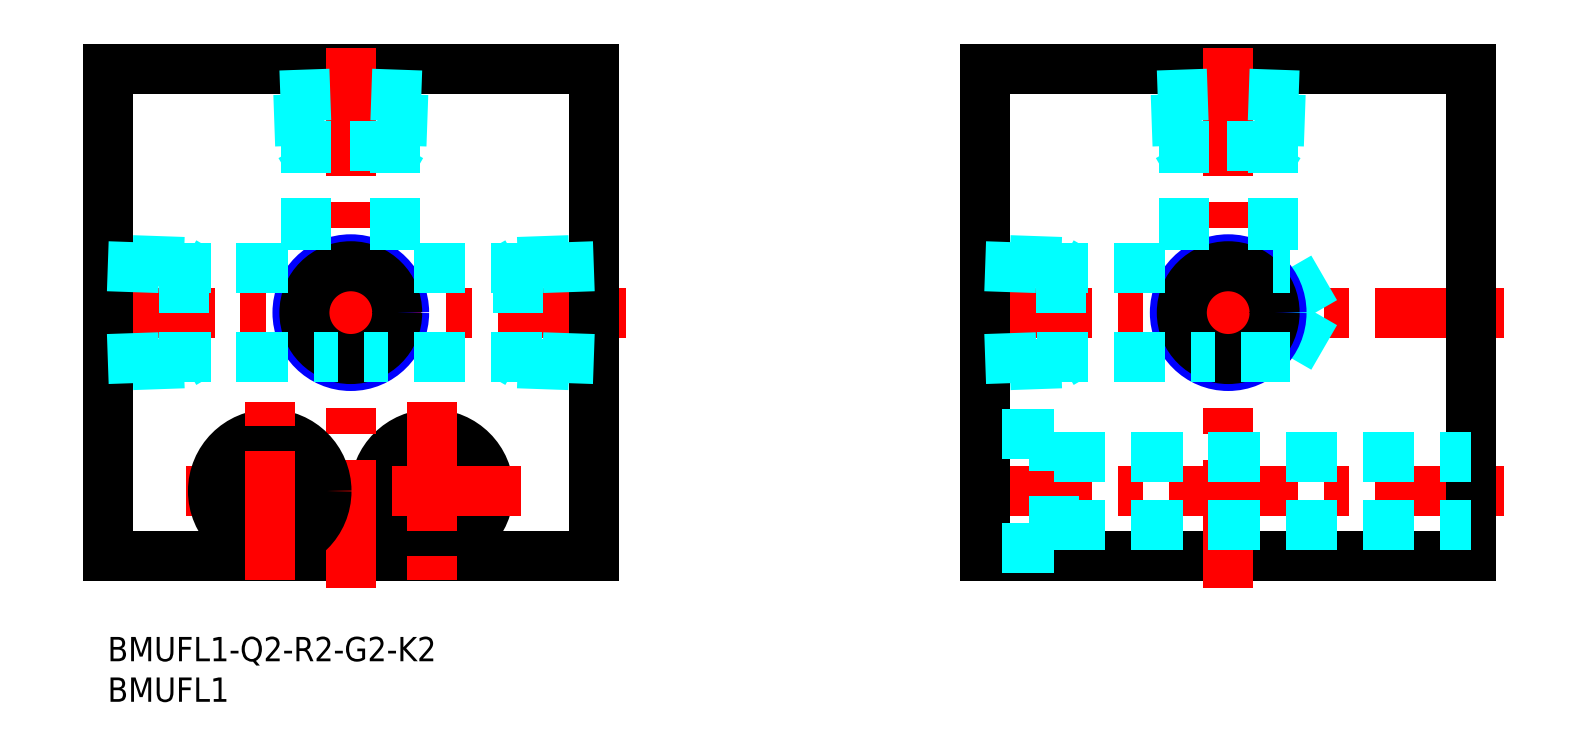
<metadata>
{"format":"dxf","ext":"dxf","renderer":"ezdxf+matplotlib","layout":"modelspace","background":"white","min_lineweight":24,"dpi":150}
</metadata>
<code>
0
SECTION
2
ENTITIES
0
INSERT
8
MSM_CONTINUOUS
2
*U5
10
0
20
0
30
0
0
INSERT
8
MSM_CONTINUOUS
2
*U6
10
0
20
0
30
0
0
CIRCLE
8
MSM_CONTINUOUS
10
40
20
18
30
0
40
7
0
CIRCLE
8
MSM_CONTINUOUS
10
40
20
18
30
0
40
4.25
0
LINE
8
MSM_CENTER
10
64
20
40
30
0
11
-4
21
40
31
0
0
LINE
8
MSM_CONTINUOUS
10
0
20
70
30
0
11
60
21
70
31
0
0
LINE
8
MSM_CONTINUOUS
10
60
20
10
30
0
11
0
21
10
31
0
0
LINE
8
MSM_CONTINUOUS
10
1.137e-13
20
10
30
0
11
1.137e-13
21
70
31
0
0
LINE
8
MSM_CENTER
10
30
20
6
30
0
11
30
21
74
31
0
0
LINE
8
MSM_CENTER
10
51
20
18
30
0
11
9
21
18
31
0
0
CIRCLE
8
MSM_CONTINUOUS
10
20
20
18
30
0
40
7
0
CIRCLE
8
MSM_CONTINUOUS
10
20
20
18
30
0
40
4.25
0
LINE
8
MSM_CENTER
10
20
20
7
30
0
11
20
21
29
31
0
0
LINE
8
MSM_CENTER
10
40
20
29
30
0
11
40
21
7
31
0
0
LINE
8
MSM_CONTINUOUS
10
168.2
20
70
30
0
11
108.2
21
70
31
0
0
LINE
8
MSM_CONTINUOUS
10
168.2
20
10
30
0
11
108.2
21
10
31
0
0
LINE
8
MSM_CENTER
10
172.2
20
40
30
0
11
104.2
21
40
31
0
0
LINE
8
MSM_CENTER
10
172.2
20
18
30
0
11
104.2
21
18
31
0
0
LINE
8
MSM_CENTER
10
138.2
20
6
30
0
11
138.2
21
74
31
0
0
LINE
8
MSM_CONTINUOUS
10
108.2
20
10
30
0
11
108.2
21
70
31
0
0
LINE
8
MSM_CONTINUOUS
10
60
20
70
30
0
11
60
21
10
31
0
0
LINE
8
MSM_CONTINUOUS
10
168.2
20
70
30
0
11
168.2
21
10
31
0
0
LINE
8
MSM_DASHED
10
145.8
20
45.5
30
0
11
149
21
40
31
0
0
LINE
8
MSM_DASHED
10
145.8
20
34.5
30
0
11
149
21
40
31
0
0
LINE
8
MSM_DASHED
10
145.8
20
45.5
30
0
11
145.8
21
34.5
31
0
0
LINE
8
MSM_DASHED
10
116.7
20
25
30
0
11
108.2
21
25
31
0
0
LINE
8
MSM_DASHED
10
116.7
20
22.25
30
0
11
168.2
21
22.25
31
0
0
LINE
8
MSM_DASHED
10
116.7
20
13.75
30
0
11
168.2
21
13.75
31
0
0
LINE
8
MSM_DASHED
10
116.7
20
11
30
0
11
108.2
21
11
31
0
0
LINE
8
MSM_DASHED
10
116.7
20
11
30
0
11
116.7
21
25
31
0
0
CIRCLE
8
MSM_NARROW
10
30
20
40
30
0
40
6.579
0
CIRCLE
8
MSM_CONTINUOUS
10
30
20
40
30
0
40
5.723
0
CIRCLE
8
MSM_NARROW
10
138.2
20
40
30
0
40
6.579
0
CIRCLE
8
MSM_CONTINUOUS
10
138.2
20
40
30
0
40
5.723
0
LINE
8
MSM_DASHED
10
50.6
20
46.25
30
0
11
49.3
21
45.5
31
0
0
LINE
8
MSM_DASHED
10
53.63
20
45.5
30
0
11
60
21
45.72
31
0
0
LINE
8
MSM_DASHED
10
49.3
20
34.5
30
0
11
50.6
21
33.75
31
0
0
LINE
8
MSM_DASHED
10
53.63
20
34.5
30
0
11
60
21
34.28
31
0
0
LINE
8
MSM_DASHED
10
50.6
20
46.25
30
0
11
50.6
21
33.75
31
0
0
LINE
8
MSM_DASHED
10
50.6
20
33.75
30
0
11
60
21
33.42
31
0
0
LINE
8
MSM_DASHED
10
50.6
20
46.25
30
0
11
60
21
46.58
31
0
0
LINE
8
MSM_DASHED
10
53.63
20
34.5
30
0
11
31.58
21
34.5
31
0
0
LINE
8
MSM_DASHED
10
53.63
20
45.5
30
0
11
35.5
21
45.5
31
0
0
LINE
8
MSM_DASHED
10
9.4
20
46.25
30
0
11
9.4
21
33.75
31
0
0
LINE
8
MSM_DASHED
10
9.4
20
33.75
30
0
11
2.274e-13
21
33.42
31
0
0
LINE
8
MSM_DASHED
10
9.4
20
46.25
30
0
11
2.274e-13
21
46.58
31
0
0
LINE
8
MSM_DASHED
10
6.372
20
45.5
30
0
11
2.274e-13
21
45.72
31
0
0
LINE
8
MSM_DASHED
10
6.372
20
34.5
30
0
11
2.274e-13
21
34.28
31
0
0
LINE
8
MSM_DASHED
10
10.7
20
34.5
30
0
11
9.4
21
33.75
31
0
0
LINE
8
MSM_DASHED
10
9.4
20
46.25
30
0
11
10.7
21
45.5
31
0
0
LINE
8
MSM_DASHED
10
6.372
20
34.5
30
0
11
28.42
21
34.5
31
0
0
LINE
8
MSM_DASHED
10
6.372
20
45.5
30
0
11
24.5
21
45.5
31
0
0
LINE
8
MSM_DASHED
10
36.25
20
60.6
30
0
11
23.75
21
60.6
31
0
0
LINE
8
MSM_DASHED
10
23.75
20
60.6
30
0
11
23.42
21
70
31
0
0
LINE
8
MSM_DASHED
10
36.25
20
60.6
30
0
11
36.58
21
70
31
0
0
LINE
8
MSM_DASHED
10
35.5
20
63.63
30
0
11
35.72
21
70
31
0
0
LINE
8
MSM_DASHED
10
24.5
20
63.63
30
0
11
24.28
21
70
31
0
0
LINE
8
MSM_DASHED
10
24.5
20
59.3
30
0
11
23.75
21
60.6
31
0
0
LINE
8
MSM_DASHED
10
36.25
20
60.6
30
0
11
35.5
21
59.3
31
0
0
LINE
8
MSM_DASHED
10
24.5
20
63.63
30
0
11
24.5
21
45.5
31
0
0
LINE
8
MSM_DASHED
10
35.5
20
63.63
30
0
11
35.5
21
45.5
31
0
0
LINE
8
MSM_DASHED
10
117.6
20
46.25
30
0
11
117.6
21
33.75
31
0
0
LINE
8
MSM_DASHED
10
117.6
20
33.75
30
0
11
108.2
21
33.42
31
0
0
LINE
8
MSM_DASHED
10
117.6
20
46.25
30
0
11
108.2
21
46.58
31
0
0
LINE
8
MSM_DASHED
10
114.6
20
45.5
30
0
11
108.2
21
45.72
31
0
0
LINE
8
MSM_DASHED
10
114.6
20
34.5
30
0
11
108.2
21
34.28
31
0
0
LINE
8
MSM_DASHED
10
118.9
20
34.5
30
0
11
117.6
21
33.75
31
0
0
LINE
8
MSM_DASHED
10
117.6
20
46.25
30
0
11
118.9
21
45.5
31
0
0
LINE
8
MSM_DASHED
10
114.6
20
34.5
30
0
11
136.6
21
34.5
31
0
0
LINE
8
MSM_DASHED
10
114.6
20
45.5
30
0
11
132.7
21
45.5
31
0
0
LINE
8
MSM_DASHED
10
144.5
20
60.6
30
0
11
132
21
60.6
31
0
0
LINE
8
MSM_DASHED
10
132
20
60.6
30
0
11
131.6
21
70
31
0
0
LINE
8
MSM_DASHED
10
144.5
20
60.6
30
0
11
144.8
21
70
31
0
0
LINE
8
MSM_DASHED
10
143.7
20
63.63
30
0
11
143.9
21
70
31
0
0
LINE
8
MSM_DASHED
10
132.7
20
63.63
30
0
11
132.5
21
70
31
0
0
LINE
8
MSM_DASHED
10
132.7
20
59.3
30
0
11
132
21
60.6
31
0
0
LINE
8
MSM_DASHED
10
144.5
20
60.6
30
0
11
143.7
21
59.3
31
0
0
LINE
8
MSM_DASHED
10
143.7
20
63.63
30
0
11
143.7
21
45.5
31
0
0
LINE
8
MSM_DASHED
10
132.7
20
63.63
30
0
11
132.7
21
45.5
31
0
0
LINE
8
MSM_DASHED
10
139.8
20
34.5
30
0
11
145.8
21
34.5
31
0
0
LINE
8
MSM_DASHED
10
143.7
20
45.5
30
0
11
145.8
21
45.5
31
0
0
VIEWPORT
8
0
10
143.6
20
100.1
30
0
40
558.7
41
222.2
68
     1
69
     1
0
VIEWPORT
8
MSM_CONTINUOUS
10
128.5
20
97.5
30
0
40
205.6
41
156
68
     2
69
     2
0
ENDSEC
0
EOF

</code>
